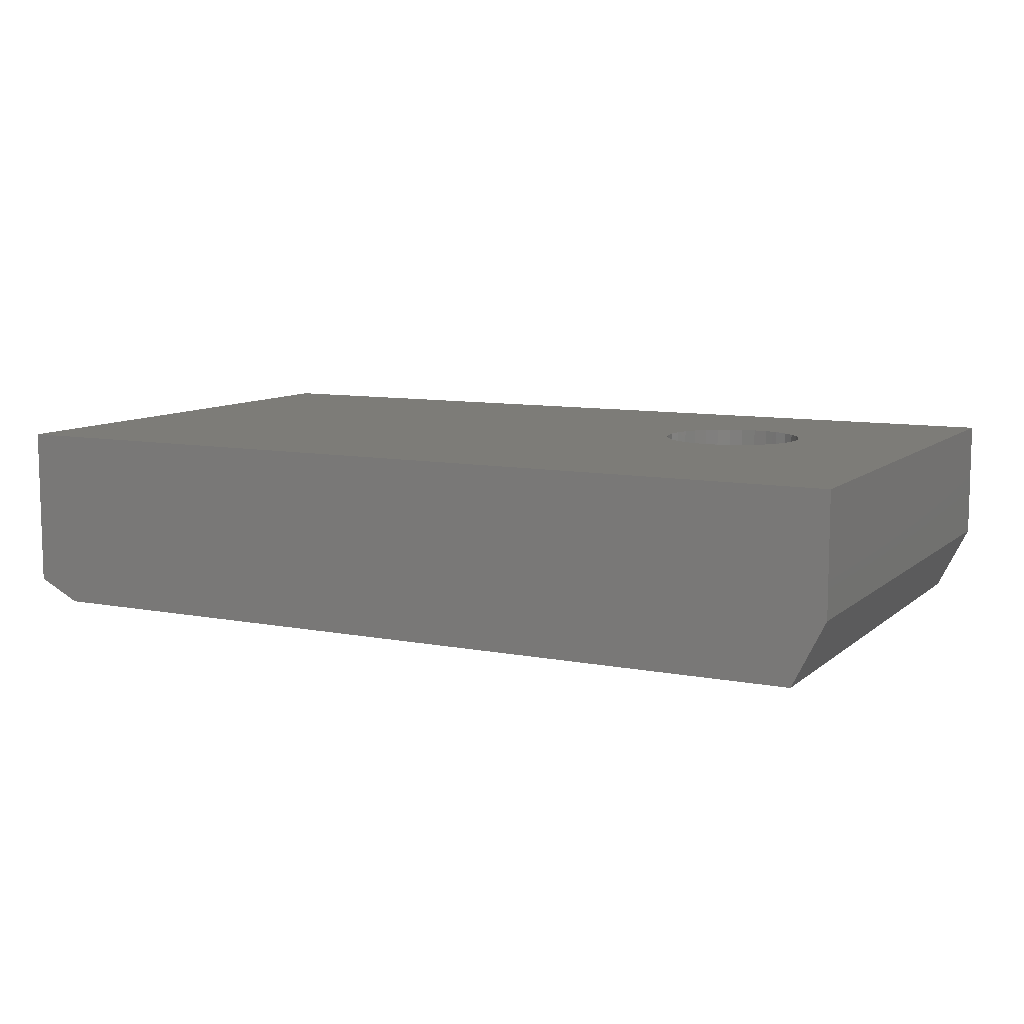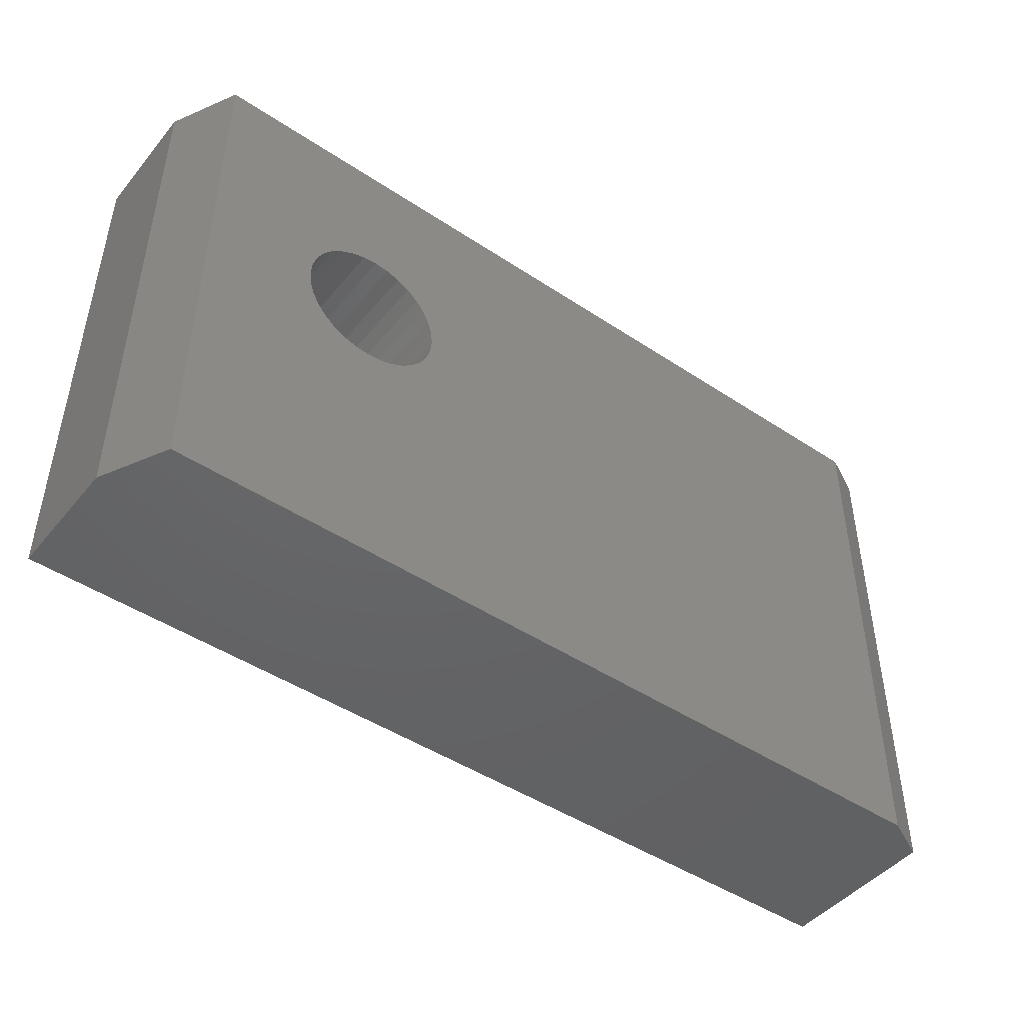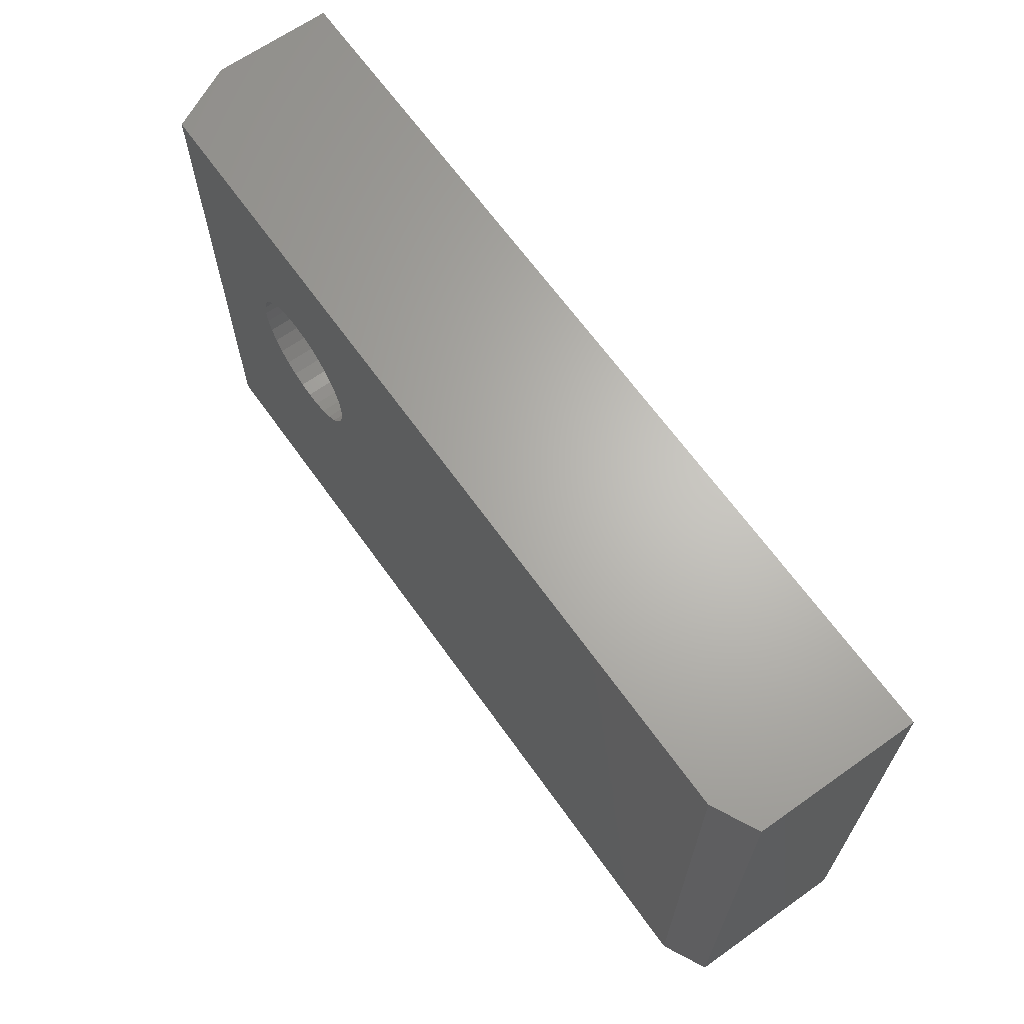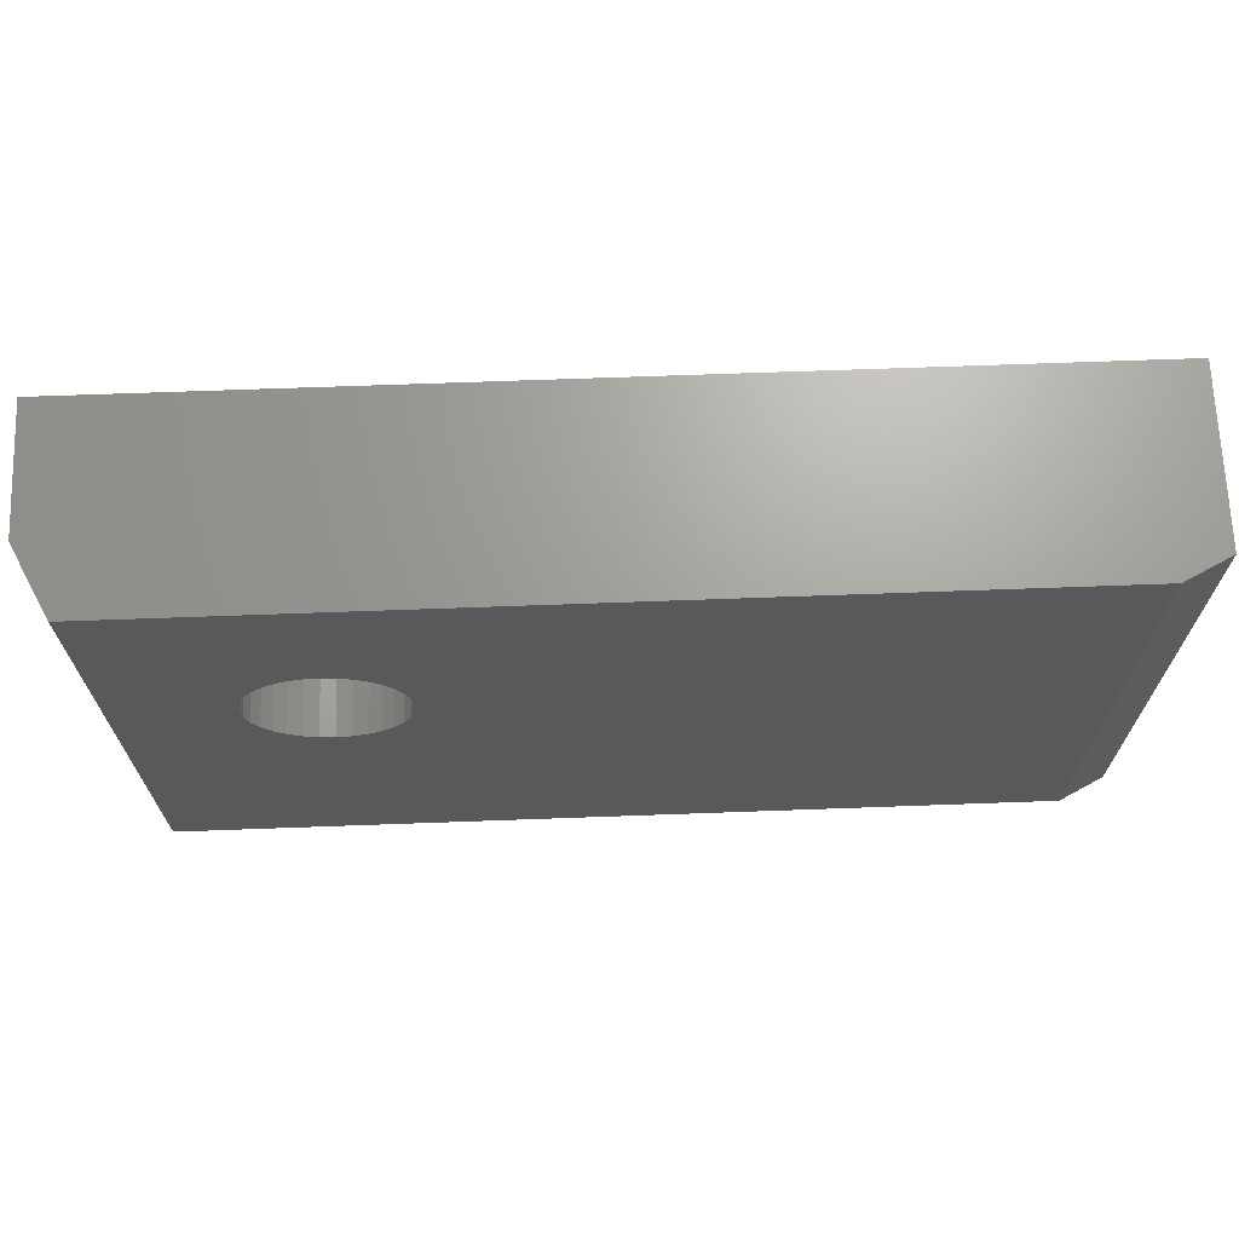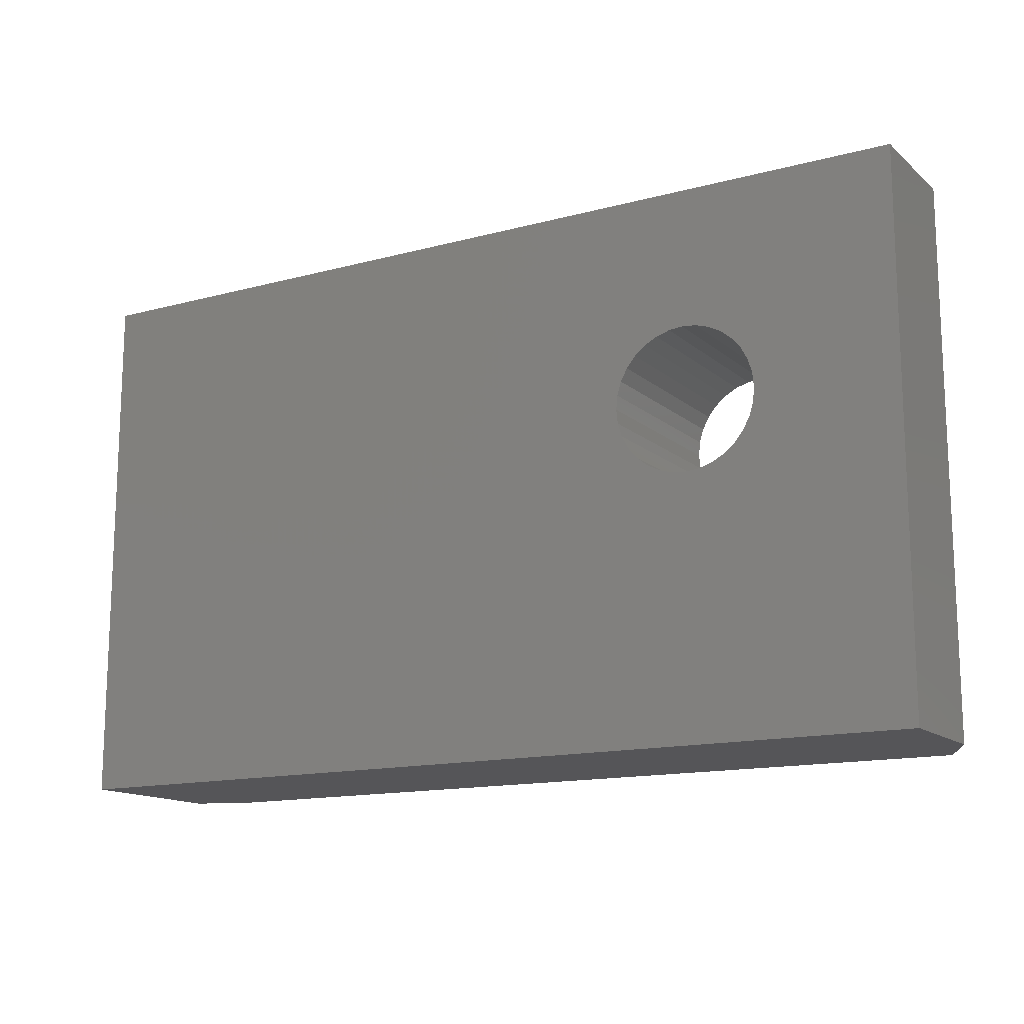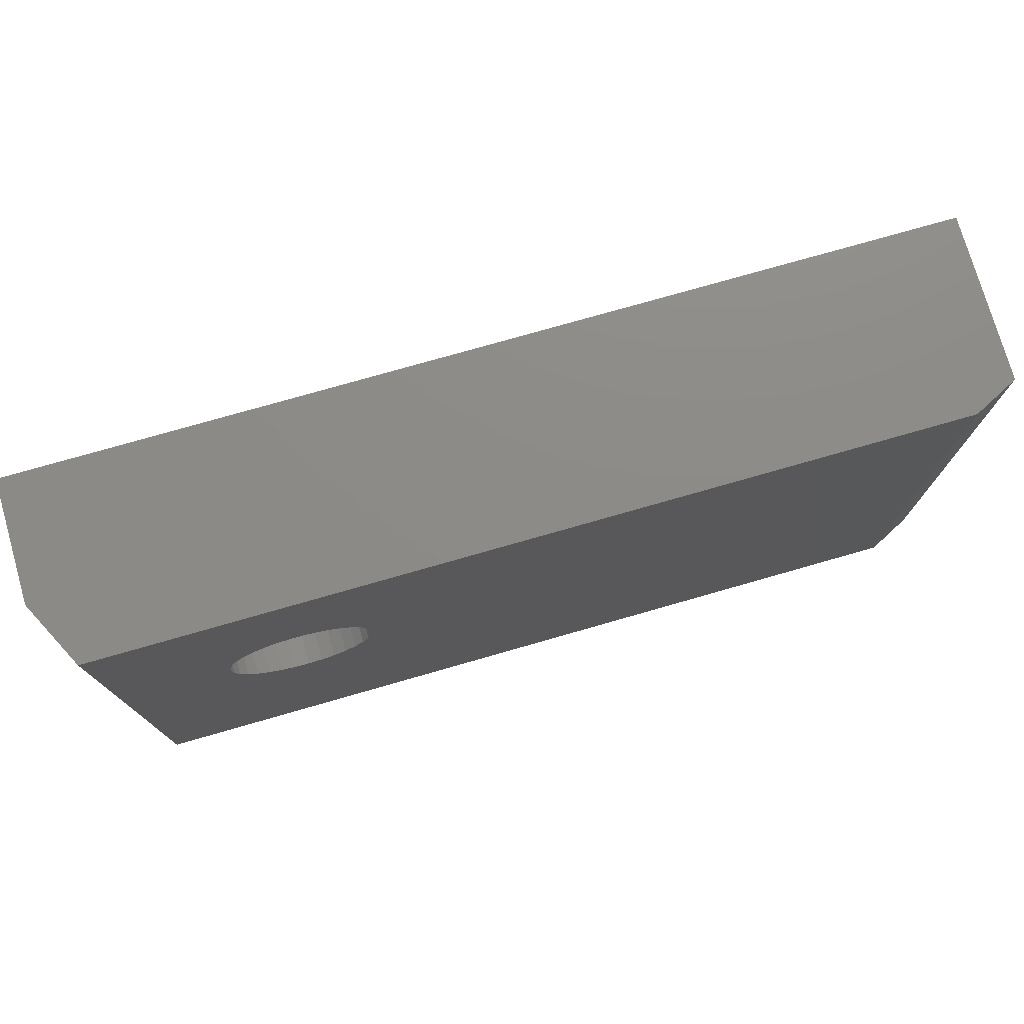
<metadata>
{"format":"stl","ext":"stl","renderer":"f3d","projection":"perspective","resolution":1024,"background":"white","views":[{"elev":9.2,"azim":-152.9,"up":"+Y"},{"elev":-46.2,"azim":-37.2,"up":"+Z"},{"elev":65.5,"azim":54.6,"up":"+Z"},{"elev":68.4,"azim":-2.1,"up":"+Z"},{"elev":-14.3,"azim":-149.6,"up":"+Z"},{"elev":76.0,"azim":-16.0,"up":"+Z"}]}
</metadata>
<code>
# stl→obj: 76 verts, 152 faces
v -0.75 4.269e-17 0.4878
v 0.5547 1.875e-16 0.4878
v -0.4442 6.566e-17 0.2901
v -0.4643 6.333e-17 0.2882
v -0.4835 6.087e-17 0.2823
v -0.5013 5.837e-17 0.2728
v -0.5168 5.594e-17 0.2601
v -0.5296 5.366e-17 0.2445
v -0.5391 5.162e-17 0.2268
v -0.5449 4.99e-17 0.2075
v -0.5469 -1.139e-17 0.1875
v -0.5449 4.768e-17 0.1675
v -0.75 0 -0.2812
v -0.5391 4.726e-17 0.1482
v -0.5296 4.733e-17 0.1305
v -0.5168 4.788e-17 0.1149
v -0.5013 4.89e-17 0.1022
v -0.4835 5.034e-17 0.09268
v -0.4643 5.216e-17 0.08684
v -0.4442 5.427e-17 0.08487
v 0.5547 1.448e-16 -0.2812
v -0.4242 5.66e-17 0.08684
v -0.405 5.906e-17 0.09268
v -0.3872 6.156e-17 0.1022
v -0.3717 6.4e-17 0.1149
v -0.3589 6.628e-17 0.1305
v -0.3494 6.831e-17 0.1482
v -0.3436 7.003e-17 0.1675
v -0.3416 1.139e-17 0.1875
v -0.3436 7.225e-17 0.2075
v -0.3494 7.267e-17 0.2268
v -0.3589 7.261e-17 0.2445
v -0.3717 7.205e-17 0.2601
v -0.3872 7.103e-17 0.2728
v -0.405 6.959e-17 0.2823
v -0.4242 6.778e-17 0.2882
v -0.7031 -0.2656 0.4878
v -0.7031 -0.2656 -0.2812
v -0.5449 -0.2656 0.1675
v -0.5469 -0.2656 0.1875
v -0.5449 -0.2656 0.2075
v -0.5391 -0.2656 0.2268
v -0.5296 -0.2656 0.2445
v -0.5168 -0.2656 0.2601
v -0.5013 -0.2656 0.2728
v -0.4835 -0.2656 0.2823
v -0.4643 -0.2656 0.2882
v -0.4442 -0.2656 0.2901
v 0.4922 -0.2656 0.4878
v 0.4922 -0.2656 -0.2812
v -0.4442 -0.2656 0.08487
v -0.4643 -0.2656 0.08684
v -0.4835 -0.2656 0.09268
v -0.5013 -0.2656 0.1022
v -0.5168 -0.2656 0.1149
v -0.5296 -0.2656 0.1305
v -0.5391 -0.2656 0.1482
v -0.3589 -0.2656 0.2445
v -0.3494 -0.2656 0.2268
v -0.3436 -0.2656 0.2075
v -0.3416 -0.2656 0.1875
v -0.3436 -0.2656 0.1675
v -0.3494 -0.2656 0.1482
v -0.3589 -0.2656 0.1305
v -0.3717 -0.2656 0.1149
v -0.3872 -0.2656 0.1022
v -0.405 -0.2656 0.09268
v -0.4242 -0.2656 0.08684
v -0.4242 -0.2656 0.2882
v -0.405 -0.2656 0.2823
v -0.3872 -0.2656 0.2728
v -0.3717 -0.2656 0.2601
v -0.75 -0.1719 0.4878
v 0.5547 -0.2344 0.4878
v 0.5547 -0.2344 -0.2812
v -0.75 -0.1719 -0.2812
f 1 2 3
f 1 3 4
f 1 4 5
f 1 5 6
f 1 6 7
f 1 7 8
f 1 8 9
f 1 9 10
f 1 10 11
f 1 11 12
f 1 12 13
f 13 12 14
f 13 14 15
f 13 15 16
f 13 16 17
f 13 17 18
f 13 18 19
f 13 19 20
f 13 20 21
f 21 20 22
f 21 22 23
f 21 23 24
f 21 24 25
f 21 25 26
f 21 26 27
f 21 27 28
f 21 28 29
f 21 29 30
f 21 30 31
f 21 31 32
f 2 21 32
f 2 32 33
f 2 33 34
f 2 34 35
f 2 35 36
f 2 36 3
f 37 38 39
f 37 39 40
f 37 40 41
f 37 41 42
f 37 42 43
f 37 43 44
f 37 44 45
f 37 45 46
f 37 46 47
f 37 47 48
f 37 48 49
f 38 50 51
f 38 51 52
f 38 52 53
f 38 53 54
f 38 54 55
f 38 55 56
f 38 56 57
f 38 57 39
f 50 58 59
f 50 59 60
f 50 60 61
f 50 61 62
f 50 62 63
f 50 63 64
f 50 64 65
f 50 65 66
f 50 66 67
f 50 67 68
f 50 68 51
f 49 48 69
f 49 69 70
f 49 70 71
f 49 71 72
f 49 72 58
f 49 58 50
f 20 68 22
f 22 68 67
f 22 67 23
f 23 67 66
f 23 66 24
f 24 66 65
f 24 65 25
f 25 65 64
f 25 64 26
f 26 64 63
f 26 63 27
f 27 63 62
f 27 62 28
f 28 62 61
f 28 61 29
f 68 20 51
f 51 20 19
f 51 19 52
f 52 19 18
f 52 18 53
f 53 18 17
f 53 17 54
f 54 17 16
f 54 16 55
f 55 16 15
f 55 15 56
f 56 15 14
f 56 14 57
f 57 14 12
f 57 12 39
f 39 12 11
f 39 11 40
f 3 47 4
f 4 47 46
f 4 46 5
f 5 46 45
f 5 45 6
f 6 45 44
f 6 44 7
f 7 44 43
f 7 43 8
f 8 43 42
f 8 42 9
f 9 42 41
f 9 41 10
f 10 41 40
f 10 40 11
f 47 3 48
f 48 3 36
f 48 36 69
f 69 36 35
f 69 35 70
f 70 35 34
f 70 34 71
f 71 34 33
f 71 33 72
f 72 33 32
f 72 32 58
f 58 32 31
f 58 31 59
f 59 31 30
f 59 30 60
f 60 30 29
f 60 29 61
f 37 1 73
f 1 37 2
f 2 37 49
f 2 49 74
f 50 21 75
f 21 50 13
f 13 50 38
f 13 38 76
f 73 1 76
f 76 1 13
f 38 37 76
f 76 37 73
f 75 21 74
f 74 21 2
f 49 50 74
f 74 50 75

</code>
